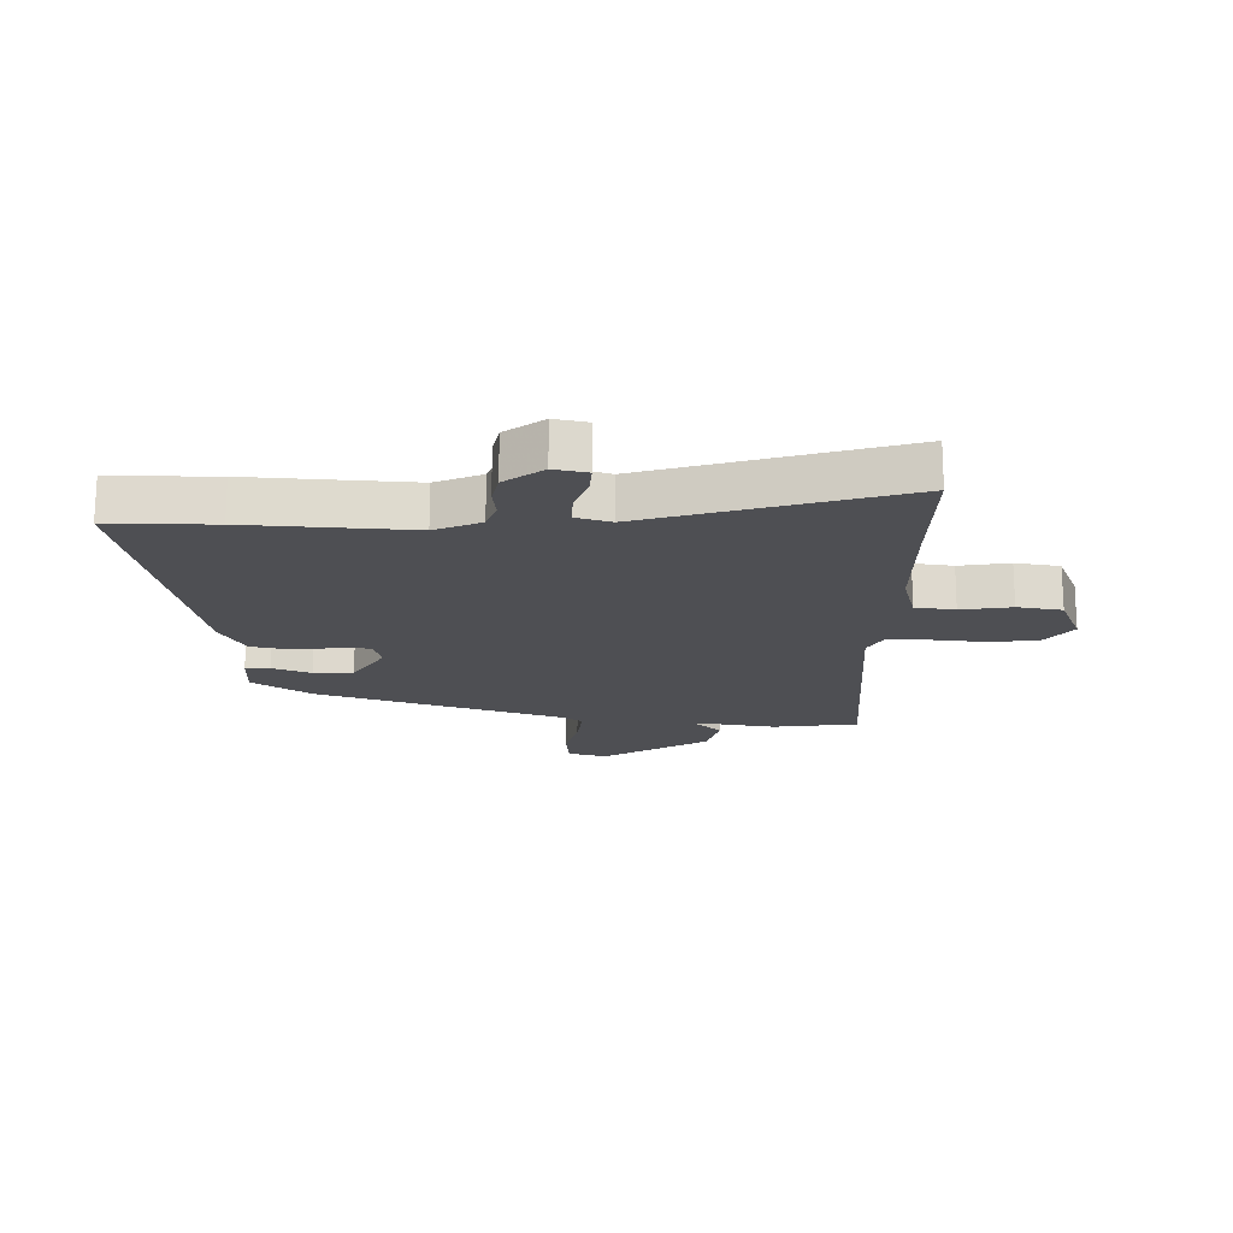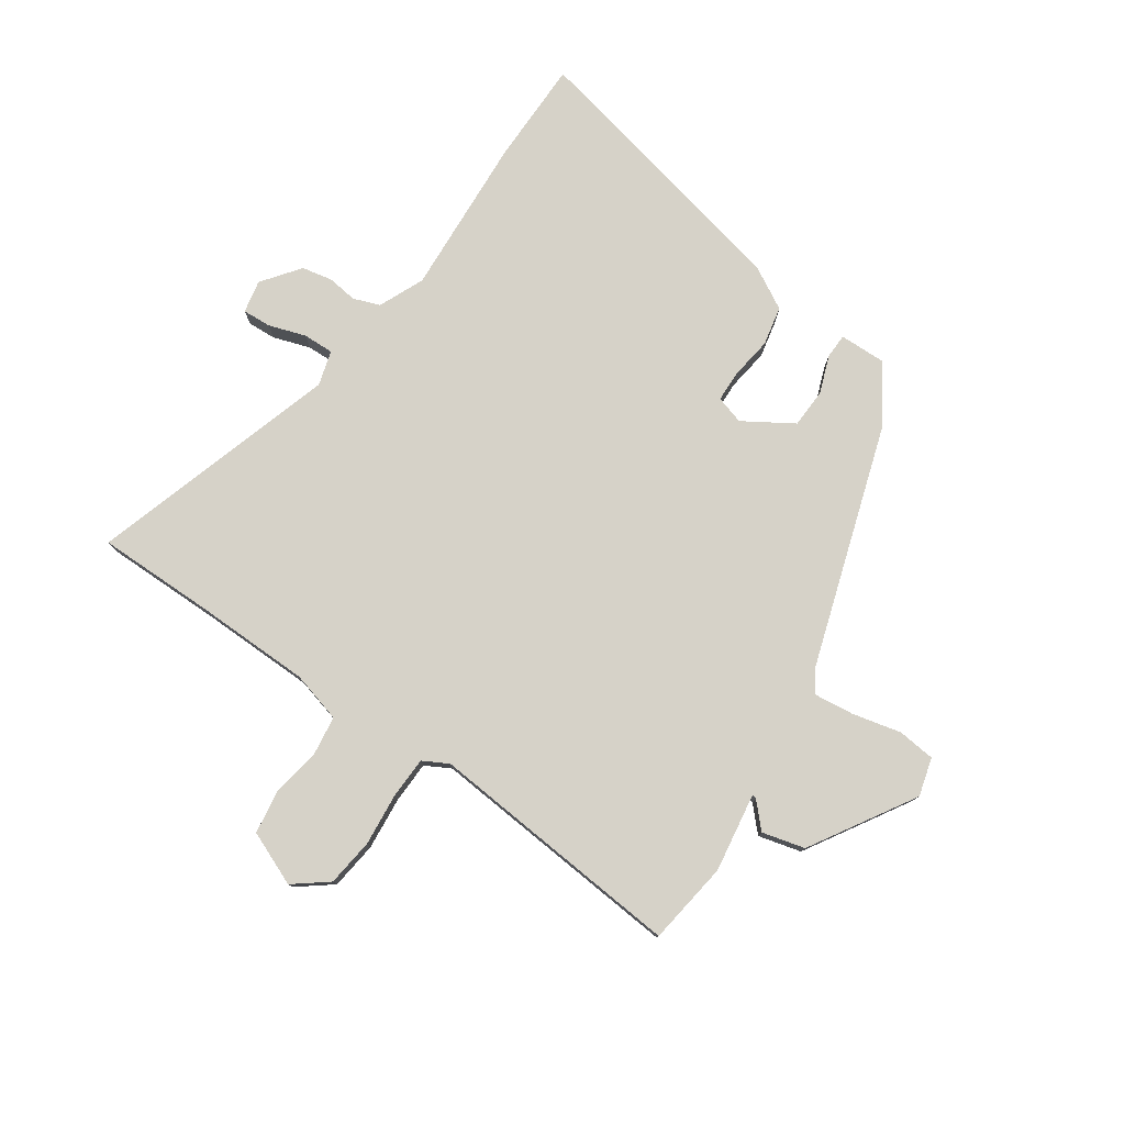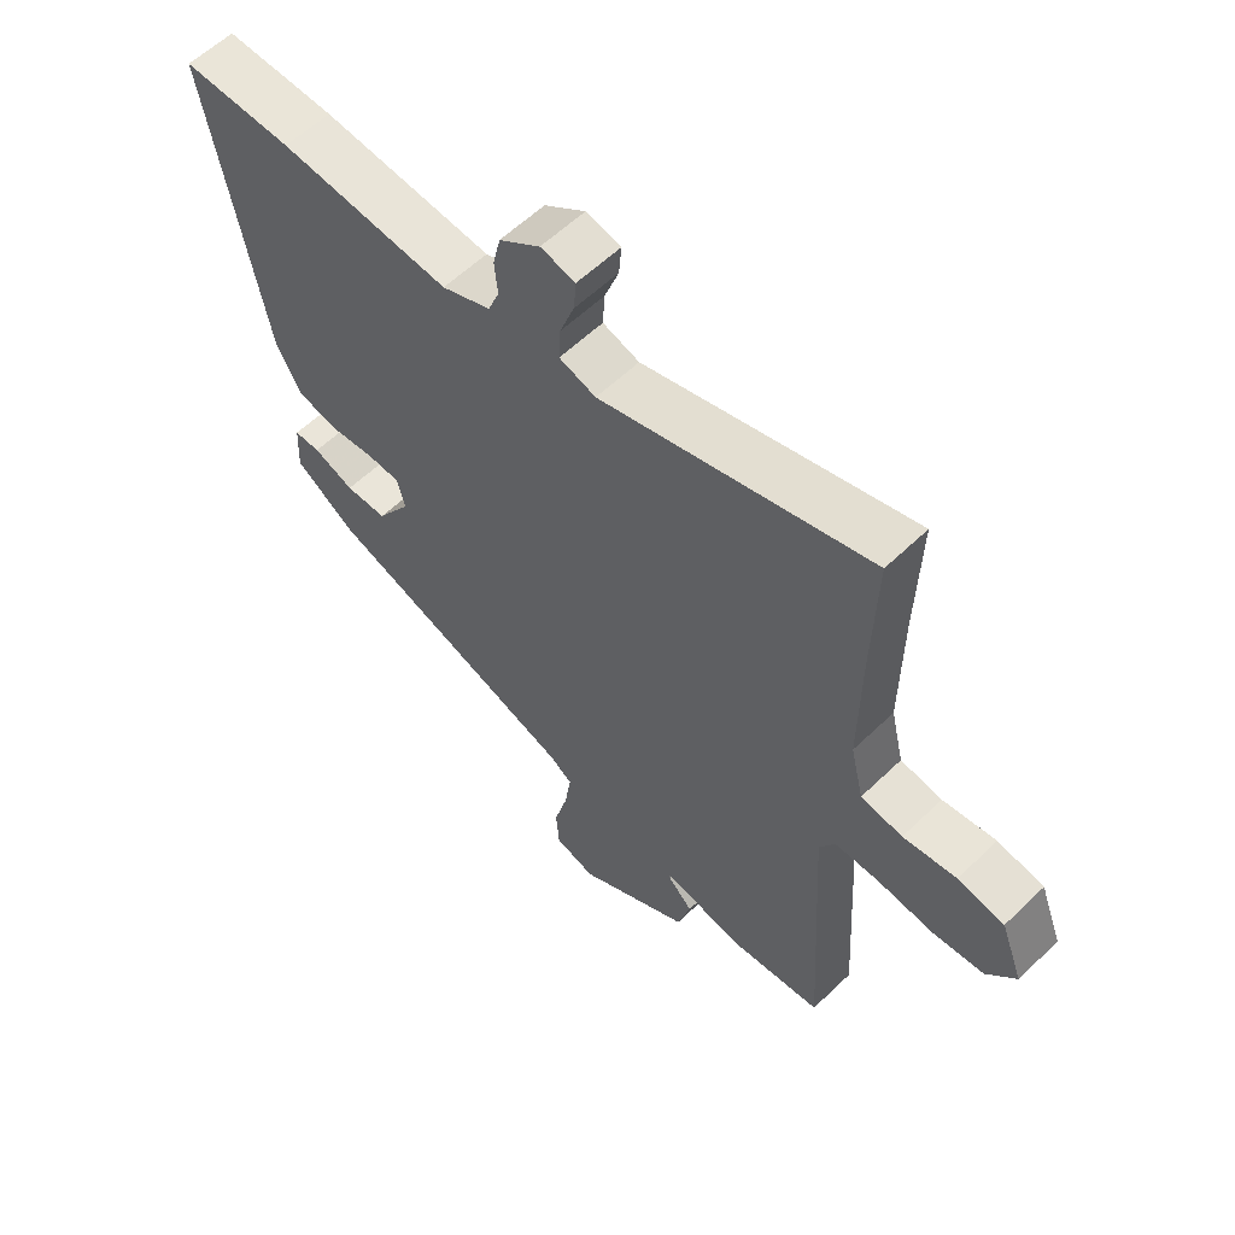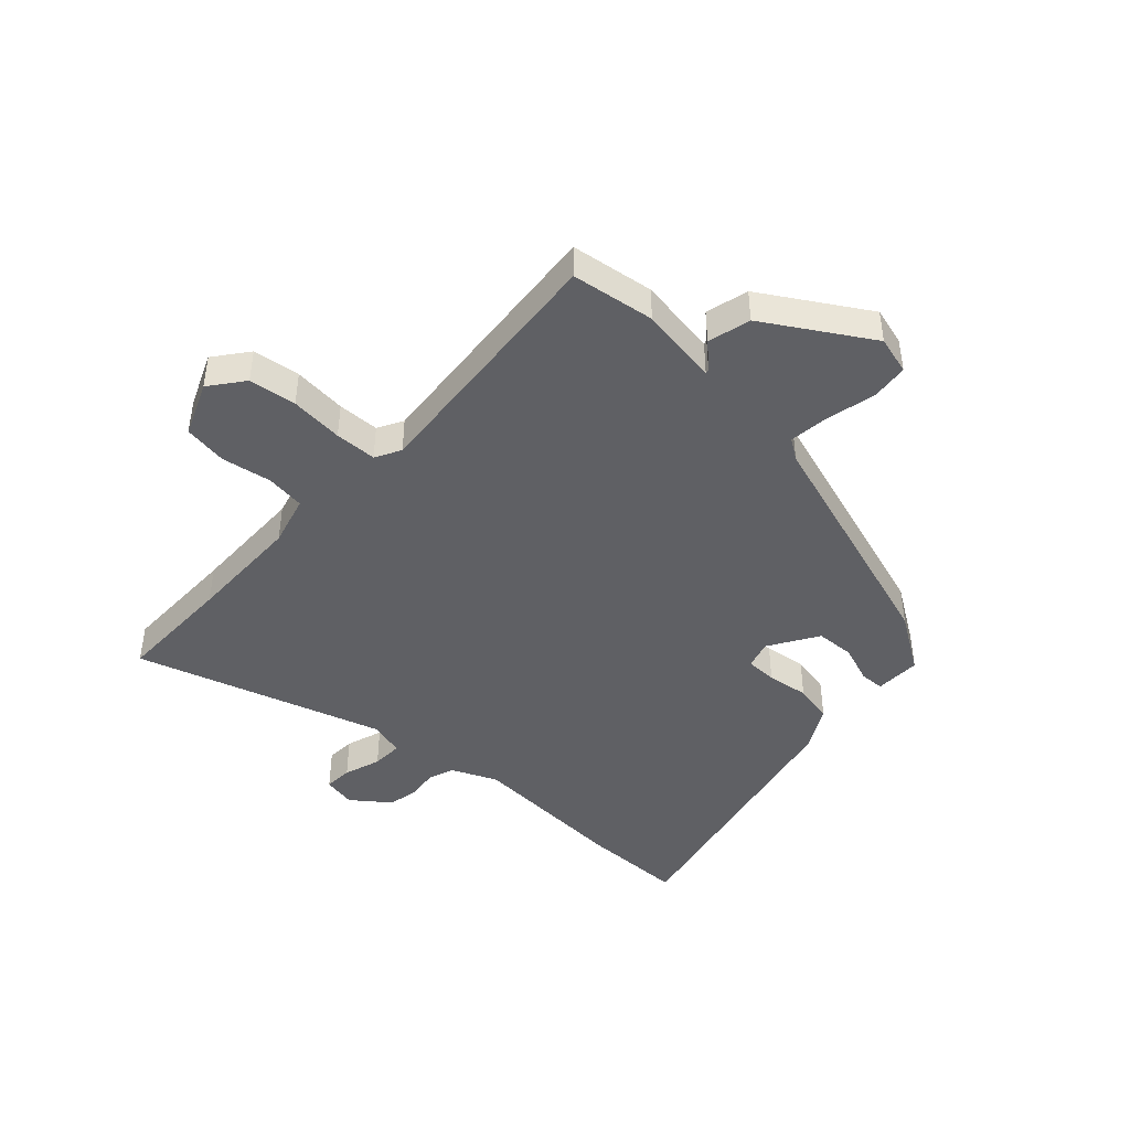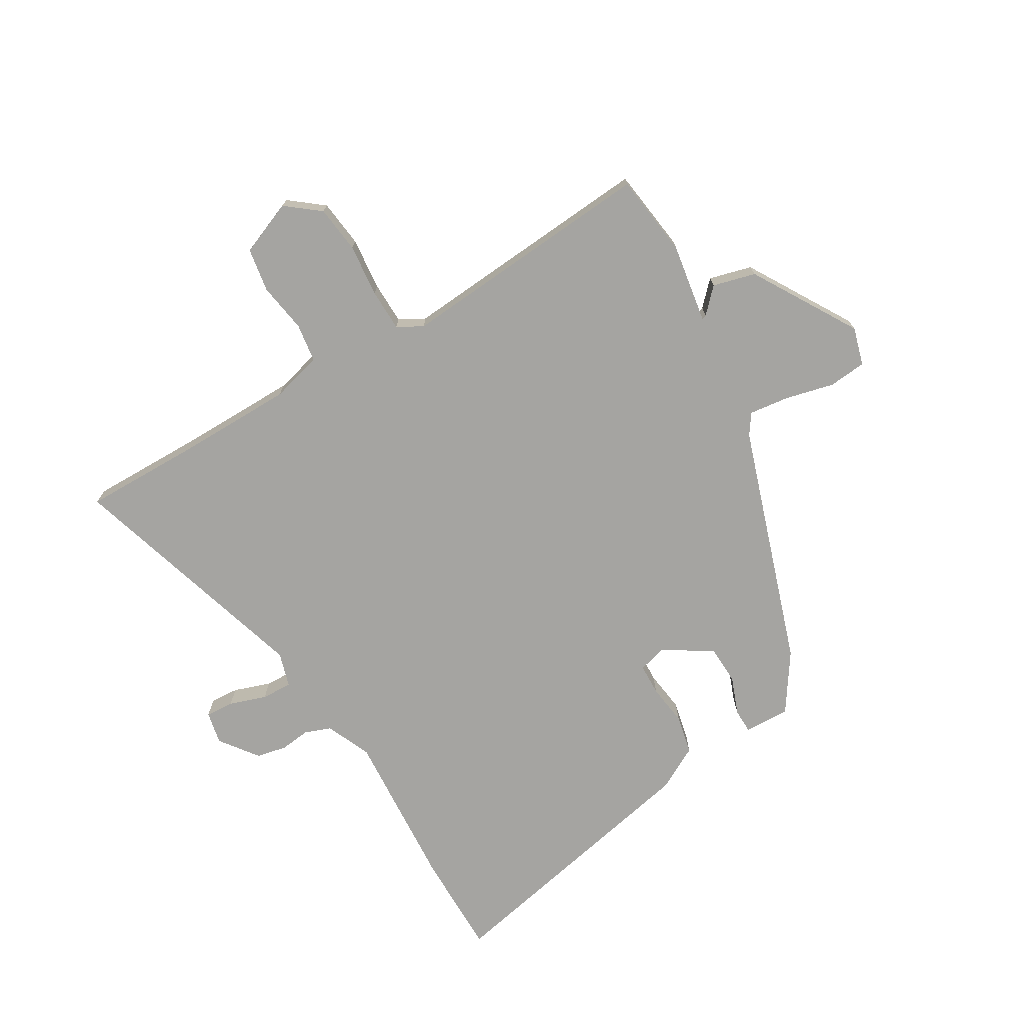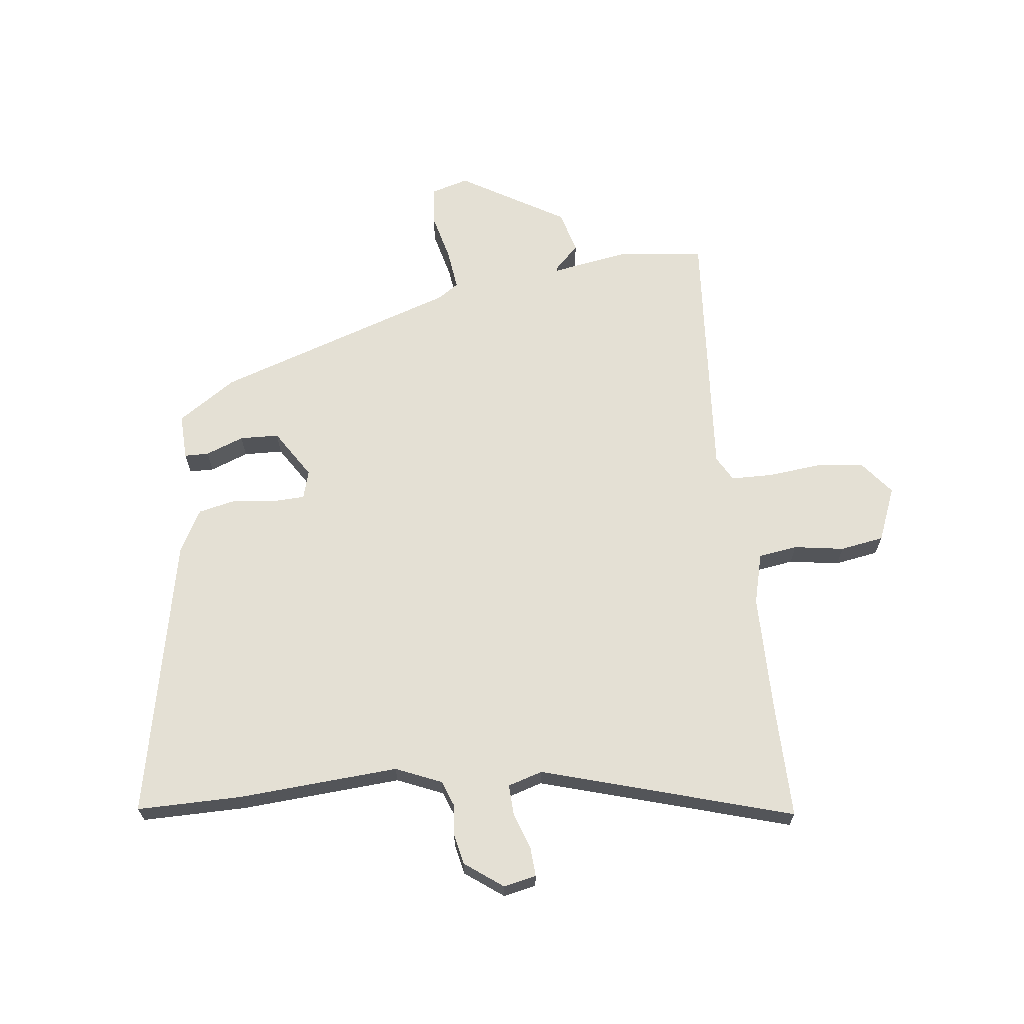
<metadata>
{"format":"obj","ext":"obj","renderer":"f3d","projection":"perspective","resolution":1024,"background":"white","views":[{"elev":-18.1,"azim":0.2,"up":"+Y"},{"elev":78.3,"azim":126.1,"up":"+Y"},{"elev":58.5,"azim":45.2,"up":"+Z"},{"elev":-44.3,"azim":139.0,"up":"+Y"},{"elev":-73.2,"azim":121.8,"up":"+Y"},{"elev":66.1,"azim":-5.7,"up":"+Y"}]}
</metadata>
<code>
v 0.49 0.07 -0.513
v 0.346 0.07 -0.529
v 0.21 0.07 -0.504
v 0.212 0.07 -0.512
v 0.252 0.07 -0.552
v 0.231 0.07 -0.625
v 0.049 0.07 -0.729
v -0.016 0.07 -0.709
v -0.021 0.07 -0.644
v 0.001 0.07 -0.561
v 0.011 0.07 -0.492
v -0.024 0.07 -0.467
v -0.436 0.07 -0.321
v -0.534 0.07 -0.253
v -0.53 0.07 -0.174
v -0.488 0.07 -0.174
v -0.423 0.07 -0.2
v -0.356 0.07 -0.199
v -0.301 0.07 -0.116
v -0.314 0.07 -0.067
v -0.368 0.07 -0.064
v -0.44 0.07 -0.072
v -0.507 0.07 -0.056
v -0.546 0.07 0.019
v -0.637 0.07 0.503
v -0.459 0.07 0.499
v -0.183 0.07 0.475
v -0.104 0.07 0.507
v -0.086 0.07 0.552
v -0.091 0.07 0.604
v -0.079 0.07 0.656
v -0.013 0.07 0.703
v 0.043 0.07 0.69
v 0.039 0.07 0.641
v 0.016 0.07 0.578
v 0.013 0.07 0.525
v 0.072 0.07 0.506
v 0.504 0.07 0.626
v 0.498 0.07 0.422
v 0.496 0.07 0.224
v 0.517 0.07 0.136
v 0.584 0.07 0.125
v 0.67 0.07 0.137
v 0.745 0.07 0.123
v 0.781 0.07 0.029
v 0.734 0.07 -0.028
v 0.652 0.07 -0.036
v 0.561 0.07 -0.025
v 0.489 0.07 -0.025
v 0.464 0.07 -0.068
v 0.49 0 -0.513
v 0.346 0 -0.529
v 0.21 0 -0.504
v 0.212 0 -0.512
v 0.252 0 -0.552
v 0.231 0 -0.625
v 0.049 0 -0.729
v -0.016 0 -0.709
v -0.021 0 -0.644
v 0.001 0 -0.561
v 0.011 0 -0.492
v -0.024 0 -0.467
v -0.436 0 -0.321
v -0.534 0 -0.253
v -0.53 0 -0.174
v -0.488 0 -0.174
v -0.423 0 -0.2
v -0.356 0 -0.199
v -0.301 0 -0.116
v -0.314 0 -0.067
v -0.368 0 -0.064
v -0.44 0 -0.072
v -0.507 0 -0.056
v -0.546 0 0.019
v -0.637 0 0.503
v -0.459 0 0.499
v -0.183 0 0.475
v -0.104 0 0.507
v -0.086 0 0.552
v -0.091 0 0.604
v -0.079 0 0.656
v -0.013 0 0.703
v 0.043 0 0.69
v 0.039 0 0.641
v 0.016 0 0.578
v 0.013 0 0.525
v 0.072 0 0.506
v 0.504 0 0.626
v 0.498 0 0.422
v 0.496 0 0.224
v 0.517 0 0.136
v 0.584 0 0.125
v 0.67 0 0.137
v 0.745 0 0.123
v 0.781 0 0.029
v 0.734 0 -0.028
v 0.652 0 -0.036
v 0.561 0 -0.025
v 0.489 0 -0.025
v 0.464 0 -0.068
f 46 47 48
f 45 46 48
f 44 45 48
f 43 44 48
f 42 43 48
f 41 42 48 49
f 40 41 49 50
f 37 38 39
f 37 39 40 50
f 33 34 35
f 32 33 35
f 31 32 35
f 30 31 35
f 29 30 35
f 28 29 35 36
f 1 2 3
f 50 1 3
f 37 50 3
f 36 37 3
f 28 36 3
f 27 28 3
f 25 26 27
f 24 25 27
f 23 24 27
f 22 23 27
f 21 22 27
f 15 16 17
f 14 15 17
f 13 14 17
f 12 13 17
f 12 17 18
f 11 12 18 19
f 8 9 10
f 7 8 10
f 6 7 10
f 5 6 10
f 4 5 10
f 4 10 11
f 11 19 20
f 4 11 20
f 3 4 20
f 20 21 27
f 3 20 27
f 98 97 96
f 98 96 95
f 98 95 94
f 98 94 93
f 98 93 92
f 99 98 92 91
f 100 99 91 90
f 89 88 87
f 100 90 89 87
f 85 84 83
f 85 83 82
f 85 82 81
f 85 81 80
f 85 80 79
f 86 85 79 78
f 53 52 51
f 53 51 100
f 53 100 87
f 53 87 86
f 53 86 78
f 53 78 77
f 77 76 75
f 77 75 74
f 77 74 73
f 77 73 72
f 77 72 71
f 67 66 65
f 67 65 64
f 67 64 63
f 67 63 62
f 68 67 62
f 69 68 62 61
f 60 59 58
f 60 58 57
f 60 57 56
f 60 56 55
f 60 55 54
f 61 60 54
f 70 69 61
f 70 61 54
f 70 54 53
f 77 71 70
f 77 70 53
f 1 51 52 2
f 2 52 53 3
f 3 53 54 4
f 4 54 55 5
f 5 55 56 6
f 6 56 57 7
f 7 57 58 8
f 8 58 59 9
f 9 59 60 10
f 10 60 61 11
f 11 61 62 12
f 12 62 63 13
f 13 63 64 14
f 14 64 65 15
f 15 65 66 16
f 16 66 67 17
f 17 67 68 18
f 18 68 69 19
f 19 69 70 20
f 20 70 71 21
f 21 71 72 22
f 22 72 73 23
f 23 73 74 24
f 24 74 75 25
f 25 75 76 26
f 26 76 77 27
f 27 77 78 28
f 28 78 79 29
f 29 79 80 30
f 30 80 81 31
f 31 81 82 32
f 32 82 83 33
f 33 83 84 34
f 34 84 85 35
f 35 85 86 36
f 36 86 87 37
f 37 87 88 38
f 38 88 89 39
f 39 89 90 40
f 40 90 91 41
f 41 91 92 42
f 42 92 93 43
f 43 93 94 44
f 44 94 95 45
f 45 95 96 46
f 46 96 97 47
f 47 97 98 48
f 48 98 99 49
f 49 99 100 50
f 50 100 51 1

</code>
